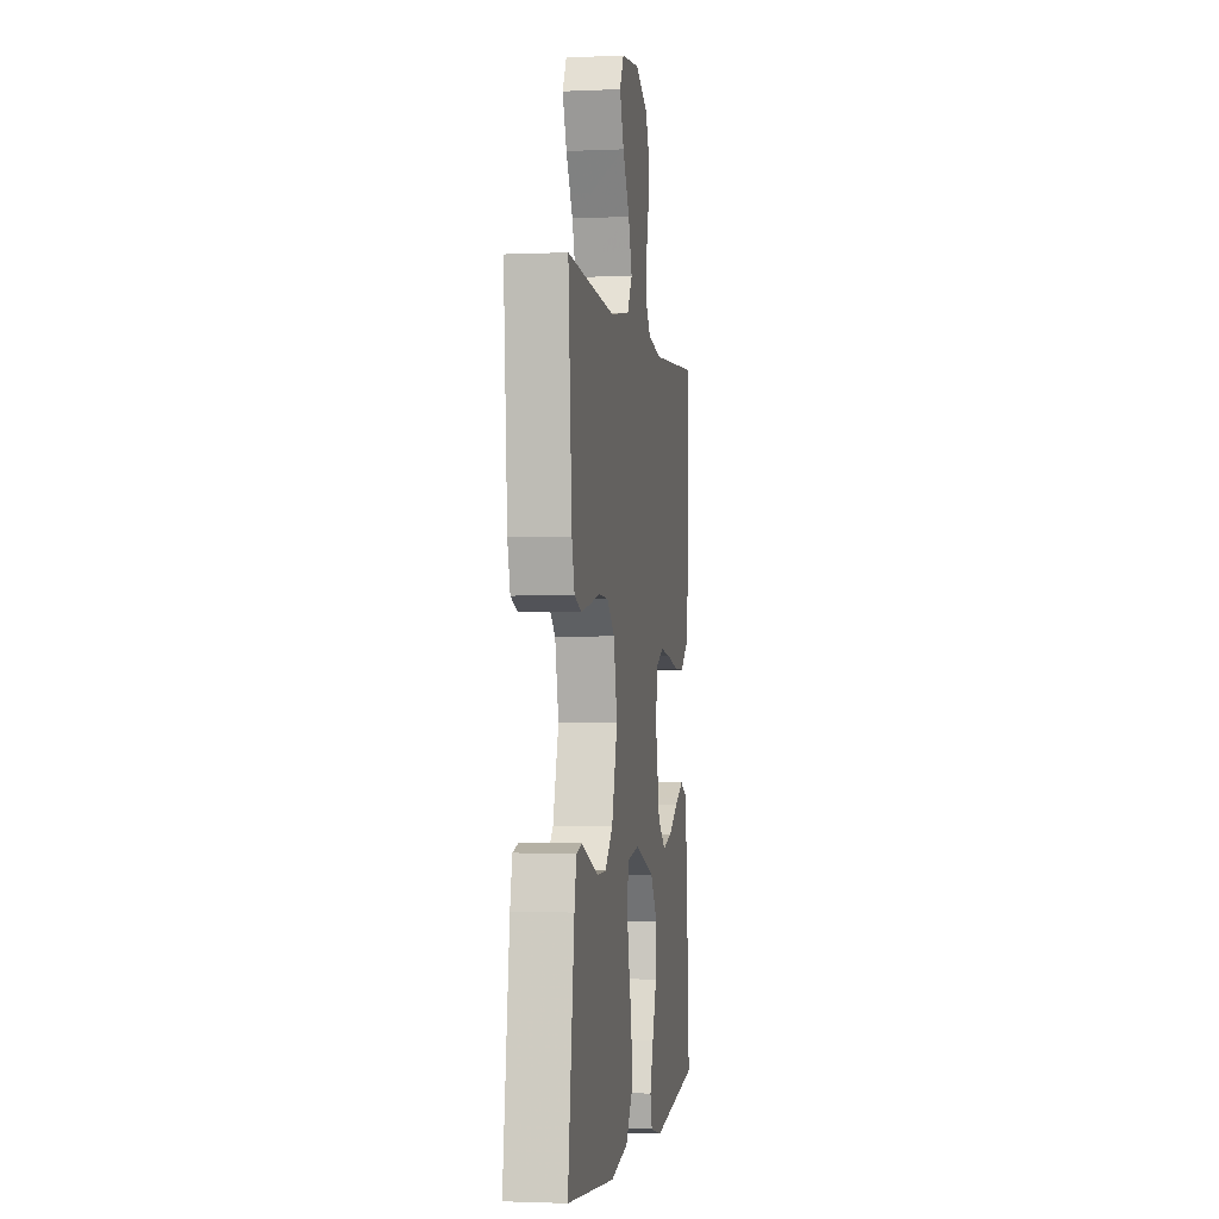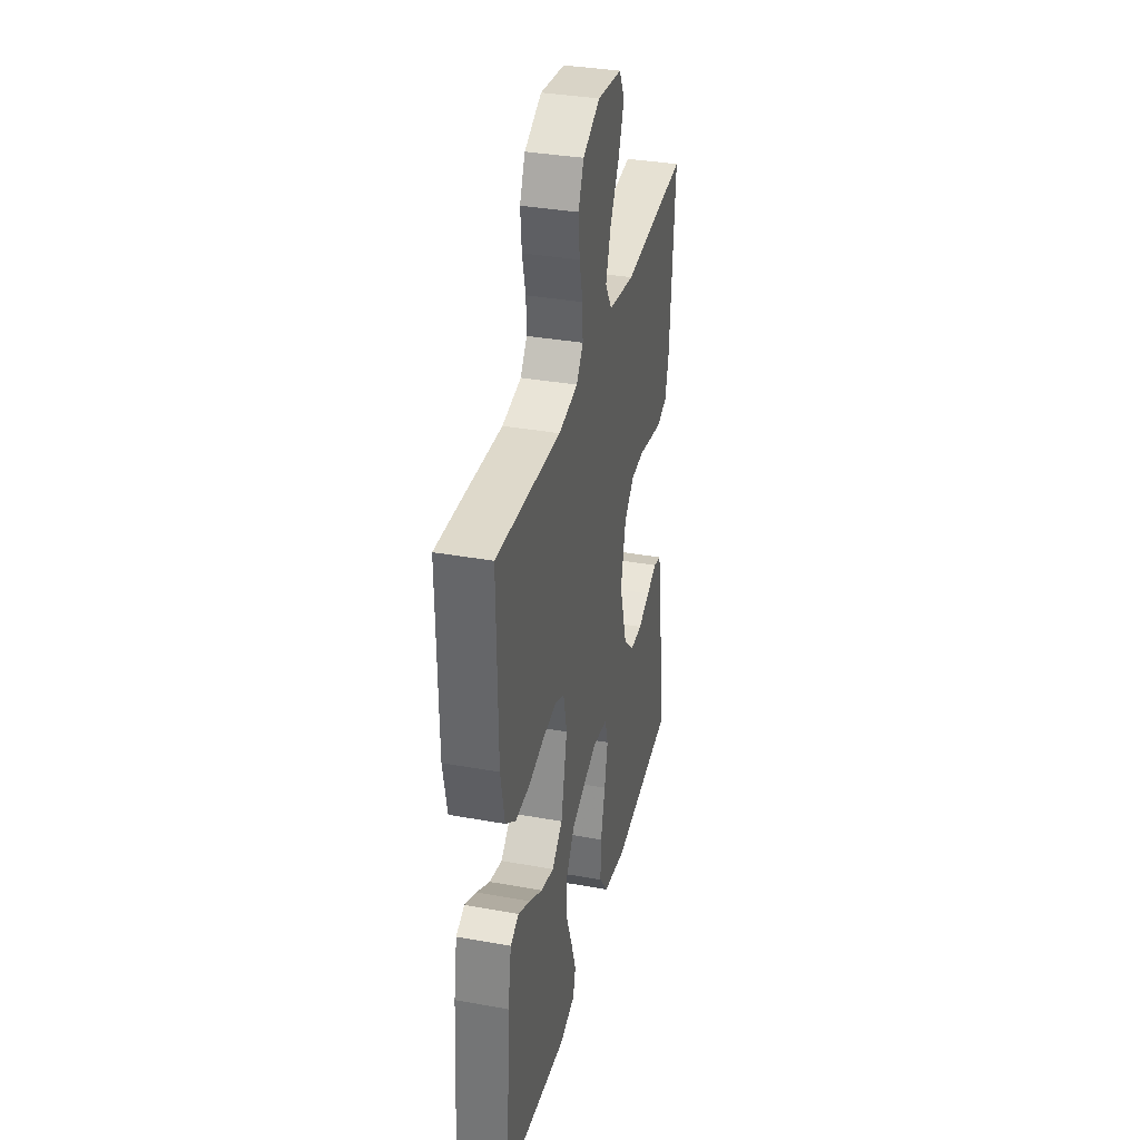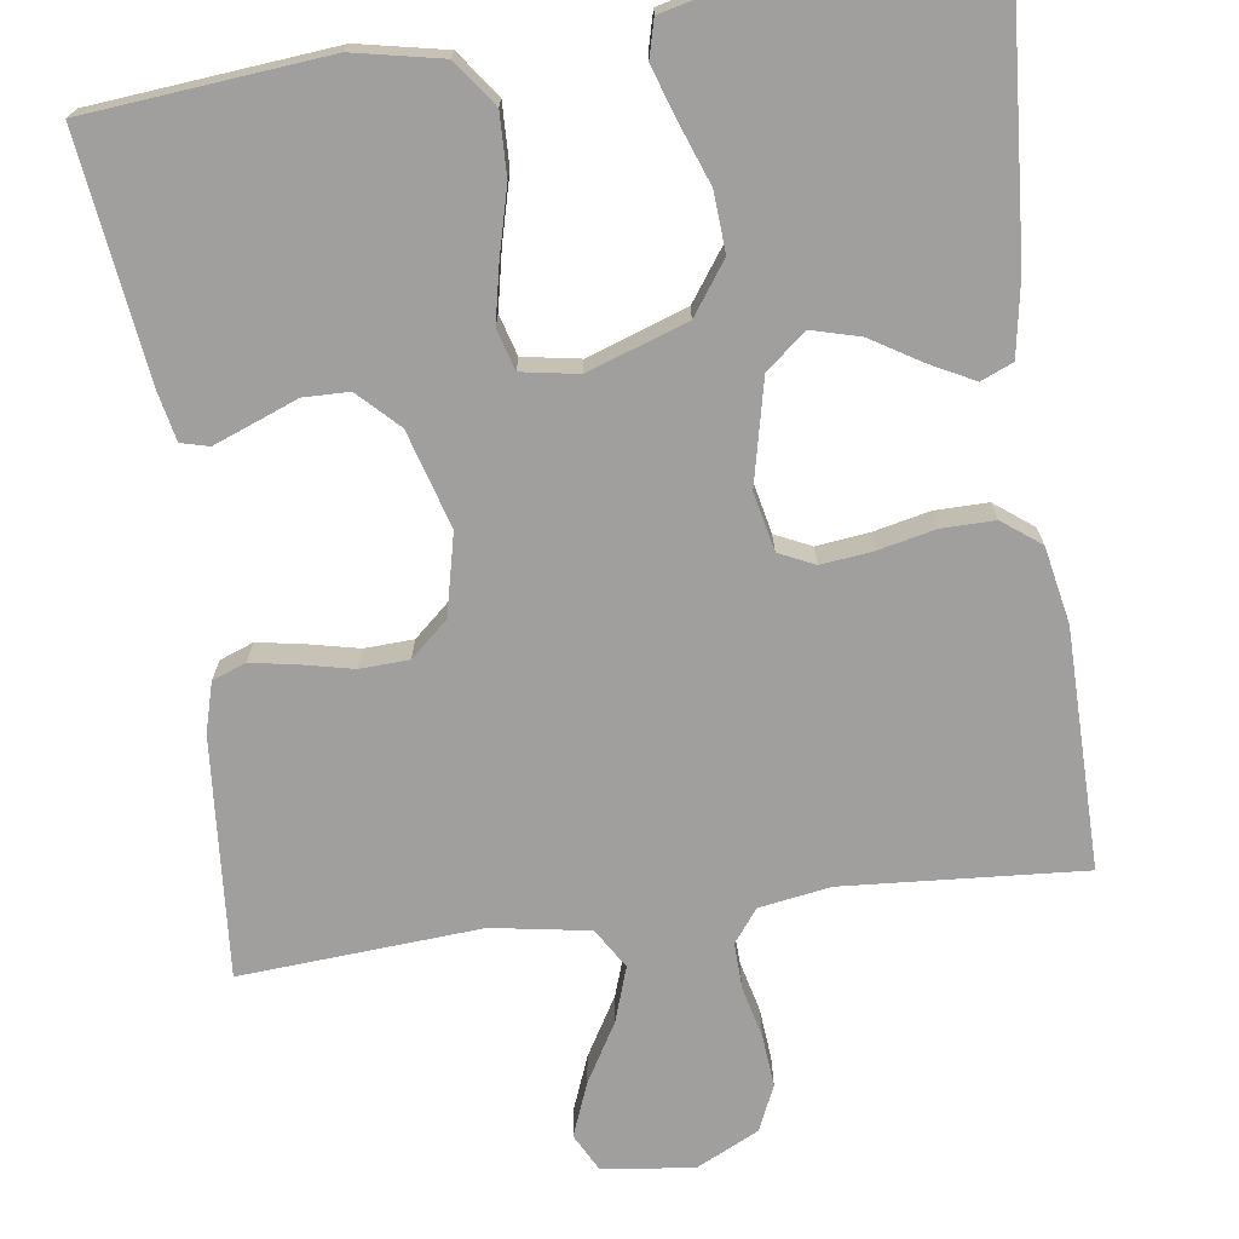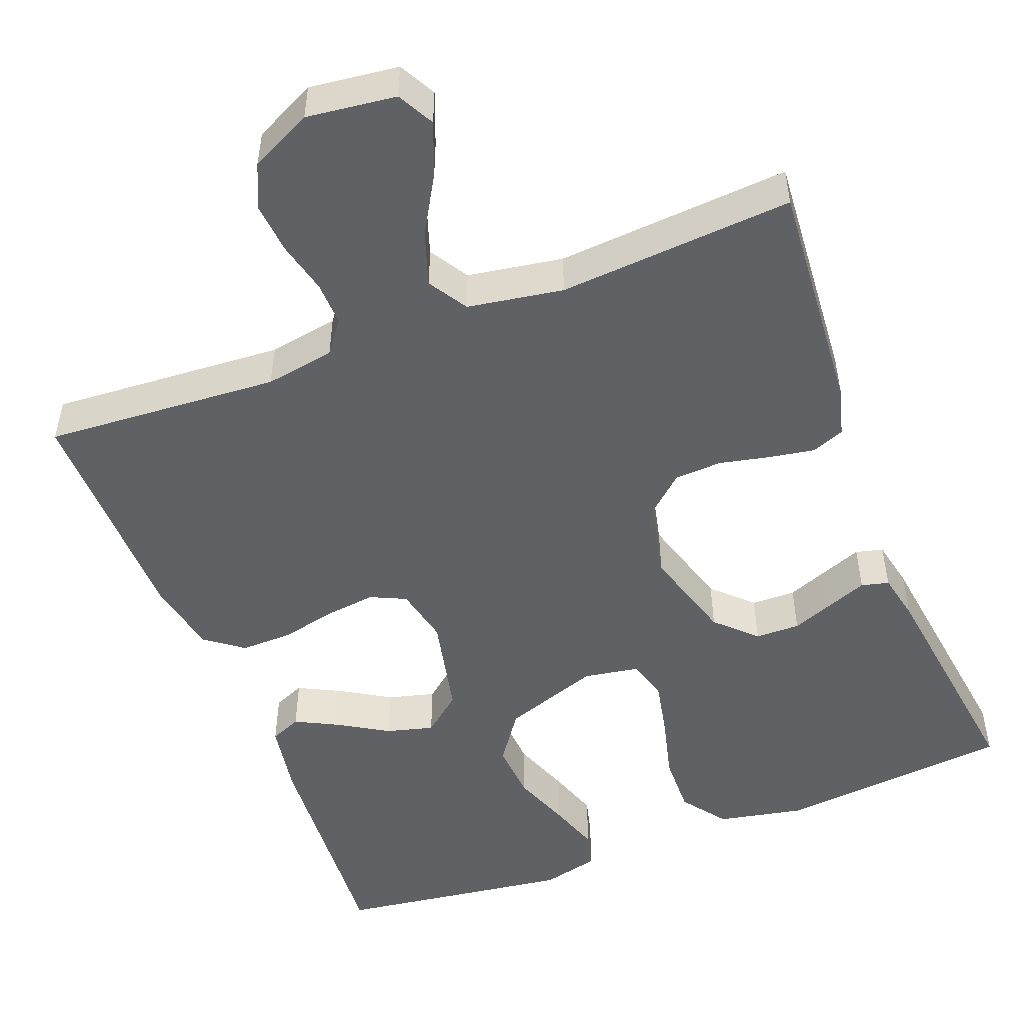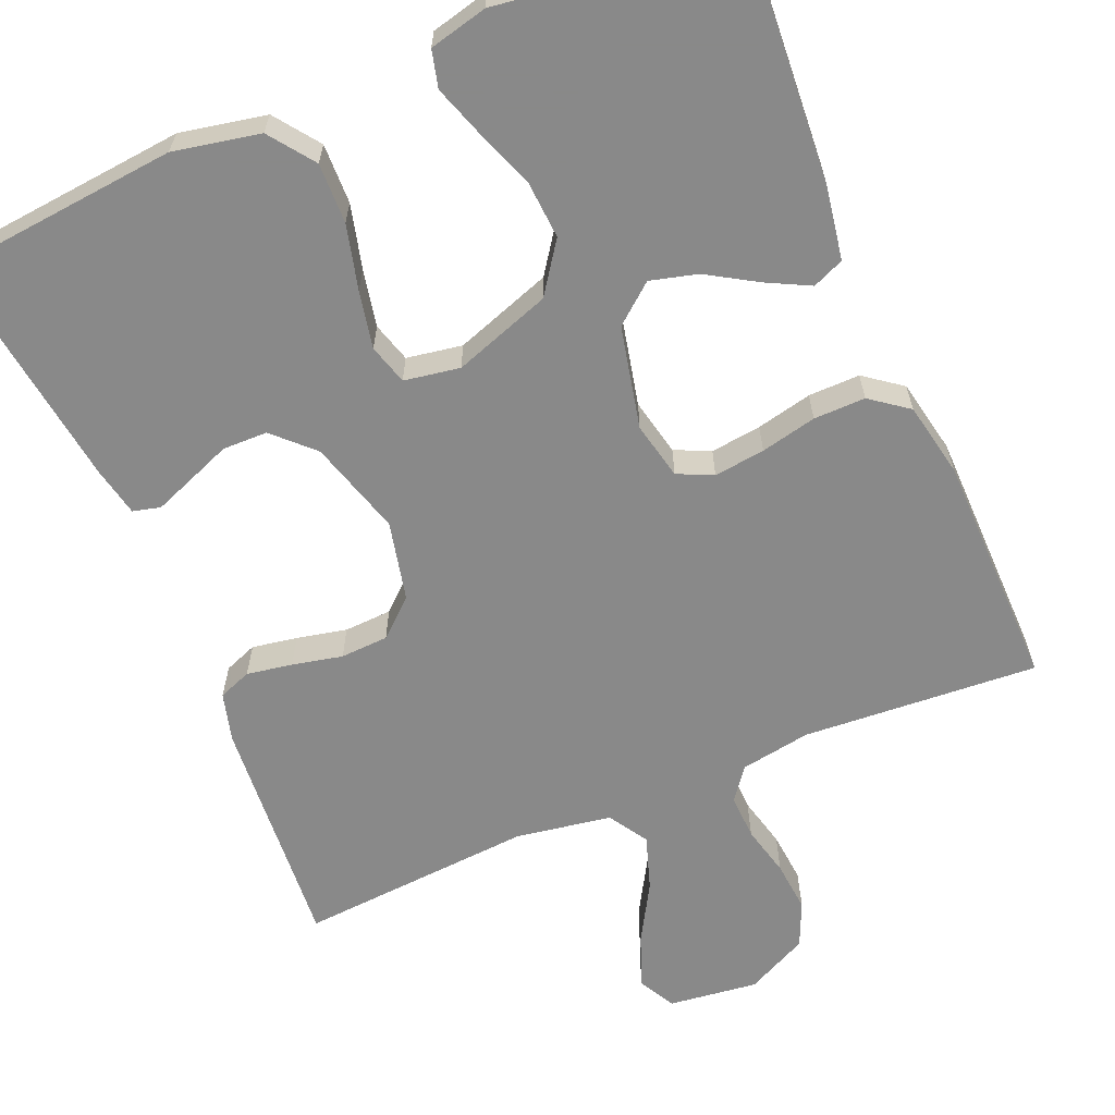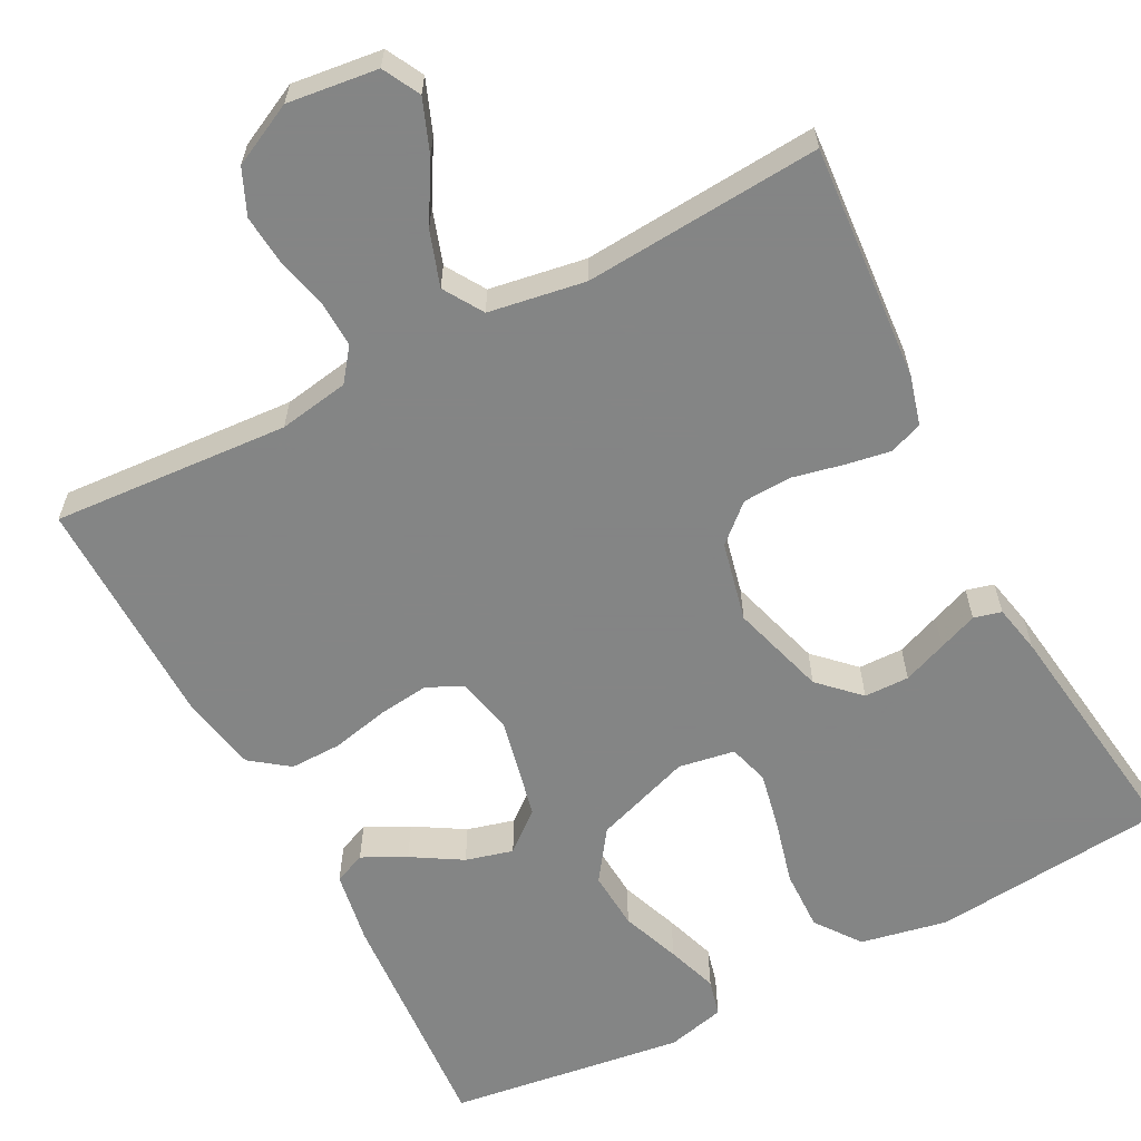
<metadata>
{"format":"obj","ext":"obj","renderer":"f3d","projection":"perspective","resolution":1024,"background":"white","views":[{"elev":-2.0,"azim":99.0,"up":"+Z"},{"elev":35.2,"azim":-76.6,"up":"+Z"},{"elev":-71.4,"azim":-172.3,"up":"+Y"},{"elev":-50.2,"azim":21.1,"up":"+Y"},{"elev":-63.0,"azim":-157.1,"up":"+Y"},{"elev":-61.6,"azim":27.6,"up":"+Y"}]}
</metadata>
<code>
v 0.5 0.07 -0.5
v 0.2 0.07 -0.529
v 0.09 0.07 -0.507
v 0.048 0.07 -0.45
v 0.05 0.07 -0.373
v 0.071 0.07 -0.291
v 0.086 0.07 -0.218
v 0.071 0.07 -0.167
v 0 0.07 -0.155
v -0.124 0.07 -0.198
v -0.169 0.07 -0.262
v -0.164 0.07 -0.336
v -0.136 0.07 -0.411
v -0.114 0.07 -0.476
v -0.126 0.07 -0.523
v -0.2 0.07 -0.541
v -0.5 0.07 -0.5
v -0.479 0.07 -0.2
v -0.463 0.07 -0.106
v -0.423 0.07 -0.089
v -0.368 0.07 -0.117
v -0.305 0.07 -0.155
v -0.245 0.07 -0.171
v -0.195 0.07 -0.13
v -0.166 0.07 0
v -0.182 0.07 0.073
v -0.227 0.07 0.094
v -0.292 0.07 0.086
v -0.363 0.07 0.07
v -0.429 0.07 0.069
v -0.477 0.07 0.105
v -0.496 0.07 0.2
v -0.5 0.07 0.5
v -0.2 0.07 0.48
v -0.111 0.07 0.495
v -0.08 0.07 0.536
v -0.082 0.07 0.593
v -0.098 0.07 0.658
v -0.104 0.07 0.723
v -0.079 0.07 0.78
v 0 0.07 0.819
v 0.114 0.07 0.805
v 0.139 0.07 0.758
v 0.113 0.07 0.691
v 0.07 0.07 0.617
v 0.047 0.07 0.548
v 0.078 0.07 0.498
v 0.2 0.07 0.478
v 0.5 0.07 0.5
v 0.477 0.07 0.2
v 0.46 0.07 0.138
v 0.418 0.07 0.122
v 0.36 0.07 0.132
v 0.296 0.07 0.146
v 0.235 0.07 0.143
v 0.188 0.07 0.101
v 0.165 0.07 0
v 0.201 0.07 -0.121
v 0.25 0.07 -0.169
v 0.307 0.07 -0.17
v 0.363 0.07 -0.148
v 0.412 0.07 -0.129
v 0.447 0.07 -0.138
v 0.46 0.07 -0.2
v 0.5 0 -0.5
v 0.2 0 -0.529
v 0.09 0 -0.507
v 0.048 0 -0.45
v 0.05 0 -0.373
v 0.071 0 -0.291
v 0.086 0 -0.218
v 0.071 0 -0.167
v 0 0 -0.155
v -0.124 0 -0.198
v -0.169 0 -0.262
v -0.164 0 -0.336
v -0.136 0 -0.411
v -0.114 0 -0.476
v -0.126 0 -0.523
v -0.2 0 -0.541
v -0.5 0 -0.5
v -0.479 0 -0.2
v -0.463 0 -0.106
v -0.423 0 -0.089
v -0.368 0 -0.117
v -0.305 0 -0.155
v -0.245 0 -0.171
v -0.195 0 -0.13
v -0.166 0 0
v -0.182 0 0.073
v -0.227 0 0.094
v -0.292 0 0.086
v -0.363 0 0.07
v -0.429 0 0.069
v -0.477 0 0.105
v -0.496 0 0.2
v -0.5 0 0.5
v -0.2 0 0.48
v -0.111 0 0.495
v -0.08 0 0.536
v -0.082 0 0.593
v -0.098 0 0.658
v -0.104 0 0.723
v -0.079 0 0.78
v 0 0 0.819
v 0.114 0 0.805
v 0.139 0 0.758
v 0.113 0 0.691
v 0.07 0 0.617
v 0.047 0 0.548
v 0.078 0 0.498
v 0.2 0 0.478
v 0.5 0 0.5
v 0.477 0 0.2
v 0.46 0 0.138
v 0.418 0 0.122
v 0.36 0 0.132
v 0.296 0 0.146
v 0.235 0 0.143
v 0.188 0 0.101
v 0.165 0 0
v 0.201 0 -0.121
v 0.25 0 -0.169
v 0.307 0 -0.17
v 0.363 0 -0.148
v 0.412 0 -0.129
v 0.447 0 -0.138
v 0.46 0 -0.2
f 4 5 6
f 3 4 6
f 2 3 6
f 1 2 6
f 64 1 6
f 63 64 6
f 62 63 6
f 61 62 6
f 60 61 6
f 59 60 6 7
f 58 59 7 8
f 57 58 8 9
f 56 57 9 10
f 52 53 54
f 51 52 54
f 50 51 54
f 49 50 54
f 48 49 54
f 47 48 54 55
f 46 47 55 56
f 43 44 45
f 42 43 45
f 41 42 45
f 40 41 45
f 39 40 45
f 38 39 45
f 37 38 45
f 36 37 45 46
f 46 56 10
f 36 46 10
f 35 36 10
f 32 33 34
f 31 32 34
f 30 31 34
f 29 30 34
f 28 29 34
f 27 28 34 35
f 20 21 22
f 19 20 22
f 18 19 22
f 17 18 22
f 16 17 22
f 15 16 22
f 14 15 22
f 13 14 22
f 12 13 22
f 11 12 22 23
f 10 11 23 24
f 26 27 35
f 25 26 35
f 25 35 10
f 10 24 25
f 70 69 68
f 70 68 67
f 70 67 66
f 70 66 65
f 70 65 128
f 70 128 127
f 70 127 126
f 70 126 125
f 70 125 124
f 71 70 124 123
f 72 71 123 122
f 73 72 122 121
f 74 73 121 120
f 118 117 116
f 118 116 115
f 118 115 114
f 118 114 113
f 118 113 112
f 119 118 112 111
f 120 119 111 110
f 109 108 107
f 109 107 106
f 109 106 105
f 109 105 104
f 109 104 103
f 109 103 102
f 109 102 101
f 110 109 101 100
f 74 120 110
f 74 110 100
f 74 100 99
f 98 97 96
f 98 96 95
f 98 95 94
f 98 94 93
f 98 93 92
f 99 98 92 91
f 86 85 84
f 86 84 83
f 86 83 82
f 86 82 81
f 86 81 80
f 86 80 79
f 86 79 78
f 86 78 77
f 86 77 76
f 87 86 76 75
f 88 87 75 74
f 99 91 90
f 99 90 89
f 74 99 89
f 89 88 74
f 1 65 66 2
f 2 66 67 3
f 3 67 68 4
f 4 68 69 5
f 5 69 70 6
f 6 70 71 7
f 7 71 72 8
f 8 72 73 9
f 9 73 74 10
f 10 74 75 11
f 11 75 76 12
f 12 76 77 13
f 13 77 78 14
f 14 78 79 15
f 15 79 80 16
f 16 80 81 17
f 17 81 82 18
f 18 82 83 19
f 19 83 84 20
f 20 84 85 21
f 21 85 86 22
f 22 86 87 23
f 23 87 88 24
f 24 88 89 25
f 25 89 90 26
f 26 90 91 27
f 27 91 92 28
f 28 92 93 29
f 29 93 94 30
f 30 94 95 31
f 31 95 96 32
f 32 96 97 33
f 33 97 98 34
f 34 98 99 35
f 35 99 100 36
f 36 100 101 37
f 37 101 102 38
f 38 102 103 39
f 39 103 104 40
f 40 104 105 41
f 41 105 106 42
f 42 106 107 43
f 43 107 108 44
f 44 108 109 45
f 45 109 110 46
f 46 110 111 47
f 47 111 112 48
f 48 112 113 49
f 49 113 114 50
f 50 114 115 51
f 51 115 116 52
f 52 116 117 53
f 53 117 118 54
f 54 118 119 55
f 55 119 120 56
f 56 120 121 57
f 57 121 122 58
f 58 122 123 59
f 59 123 124 60
f 60 124 125 61
f 61 125 126 62
f 62 126 127 63
f 63 127 128 64
f 64 128 65 1

</code>
